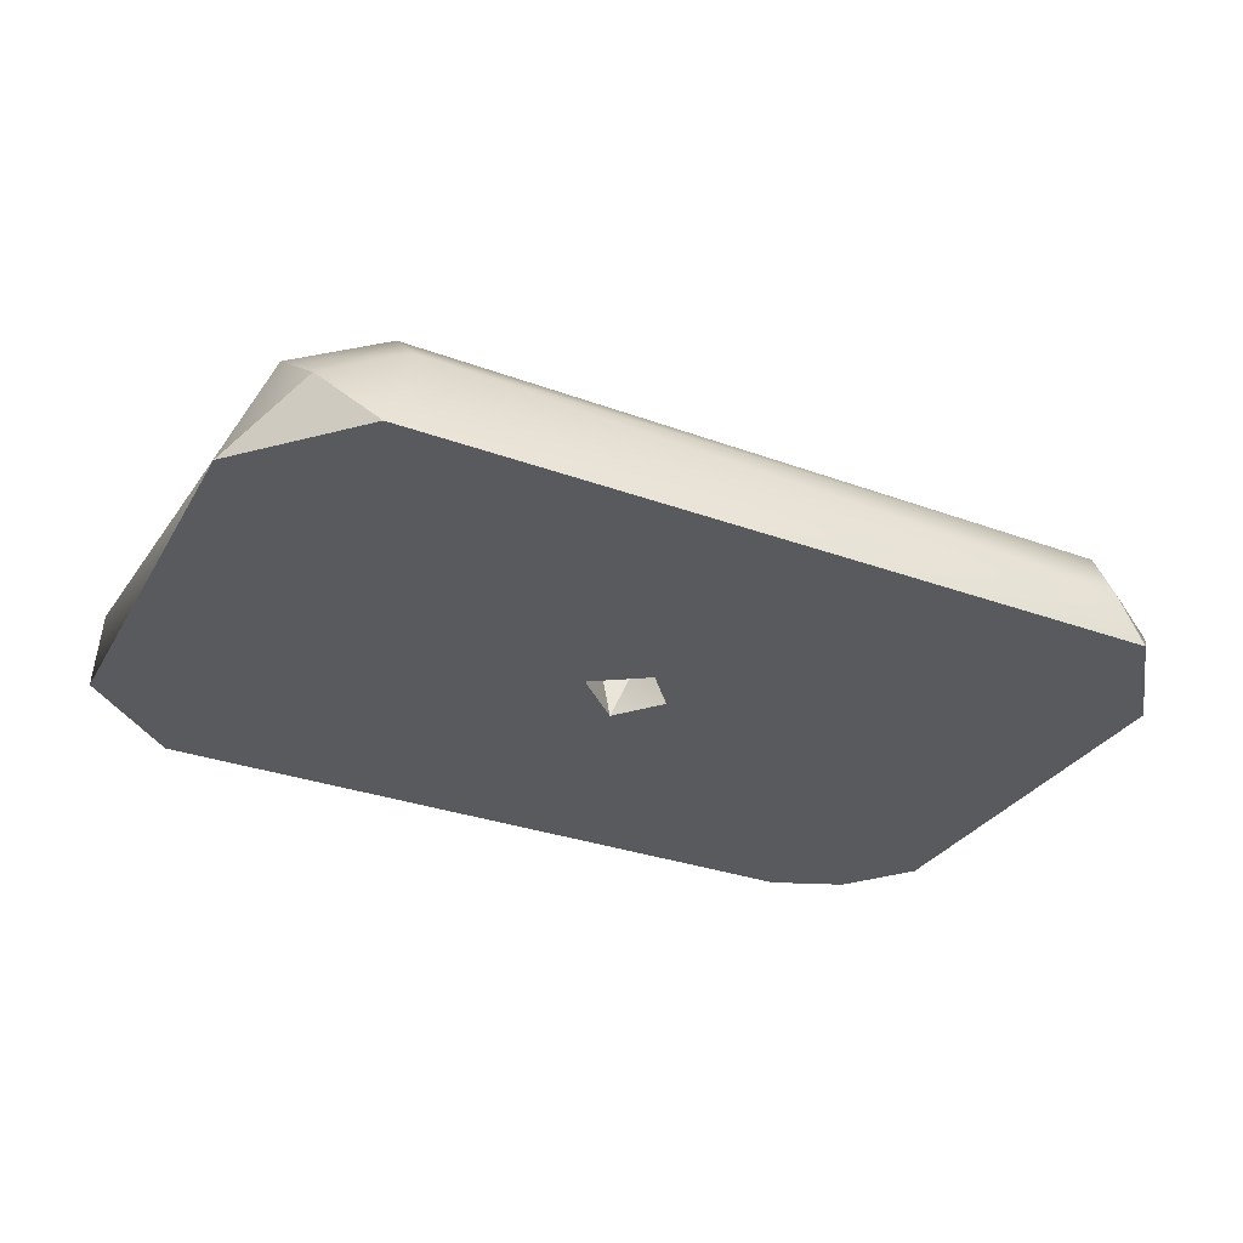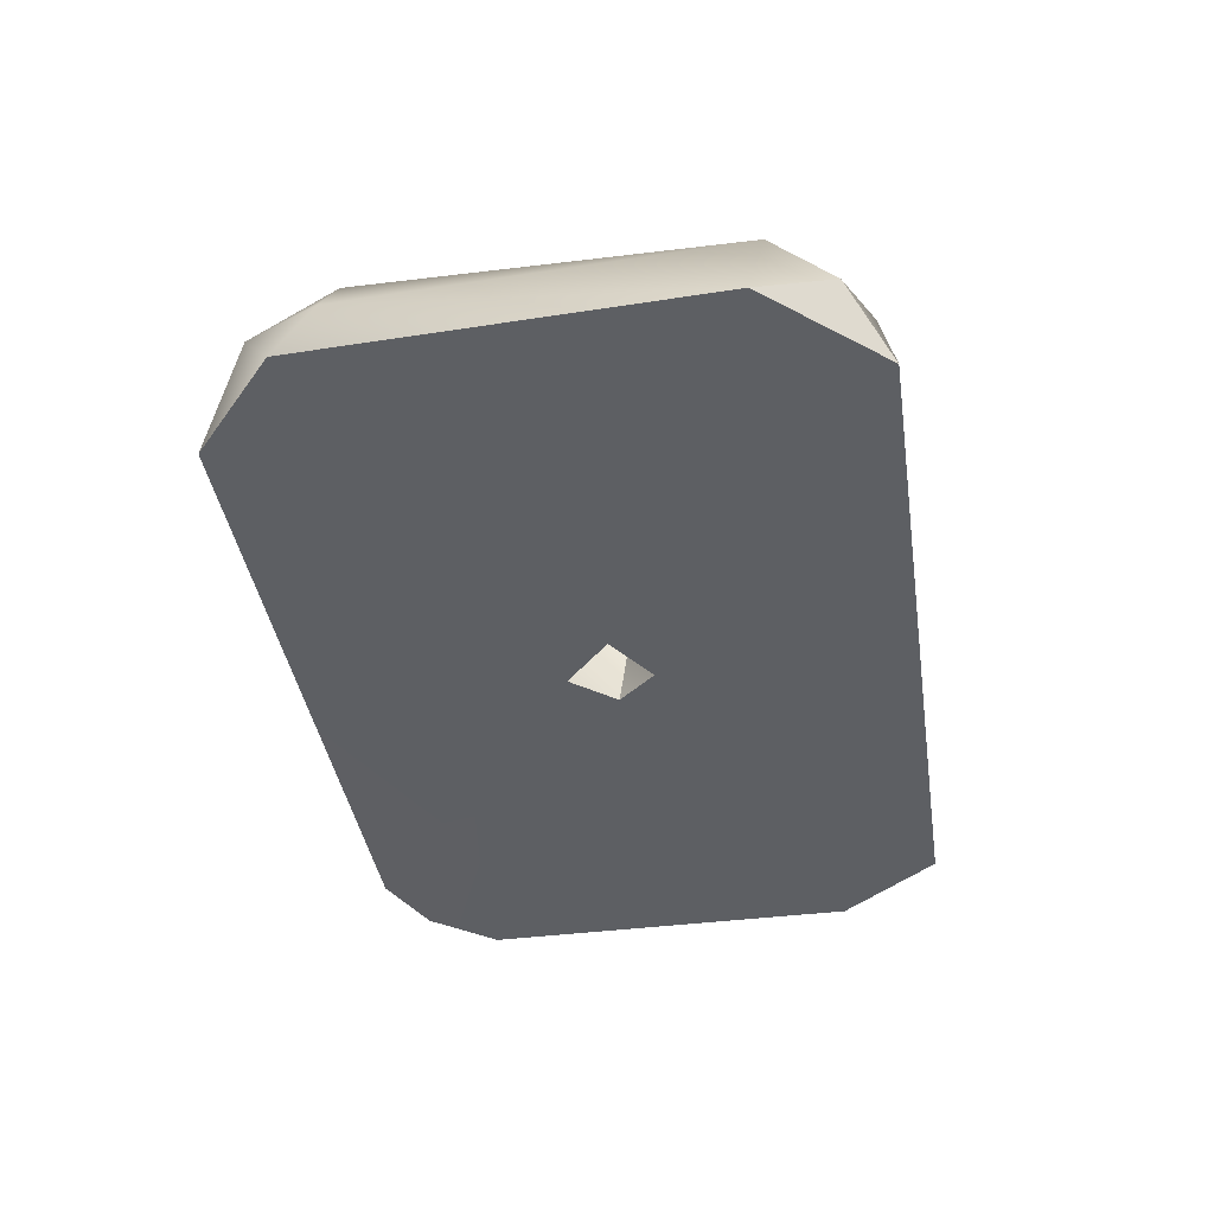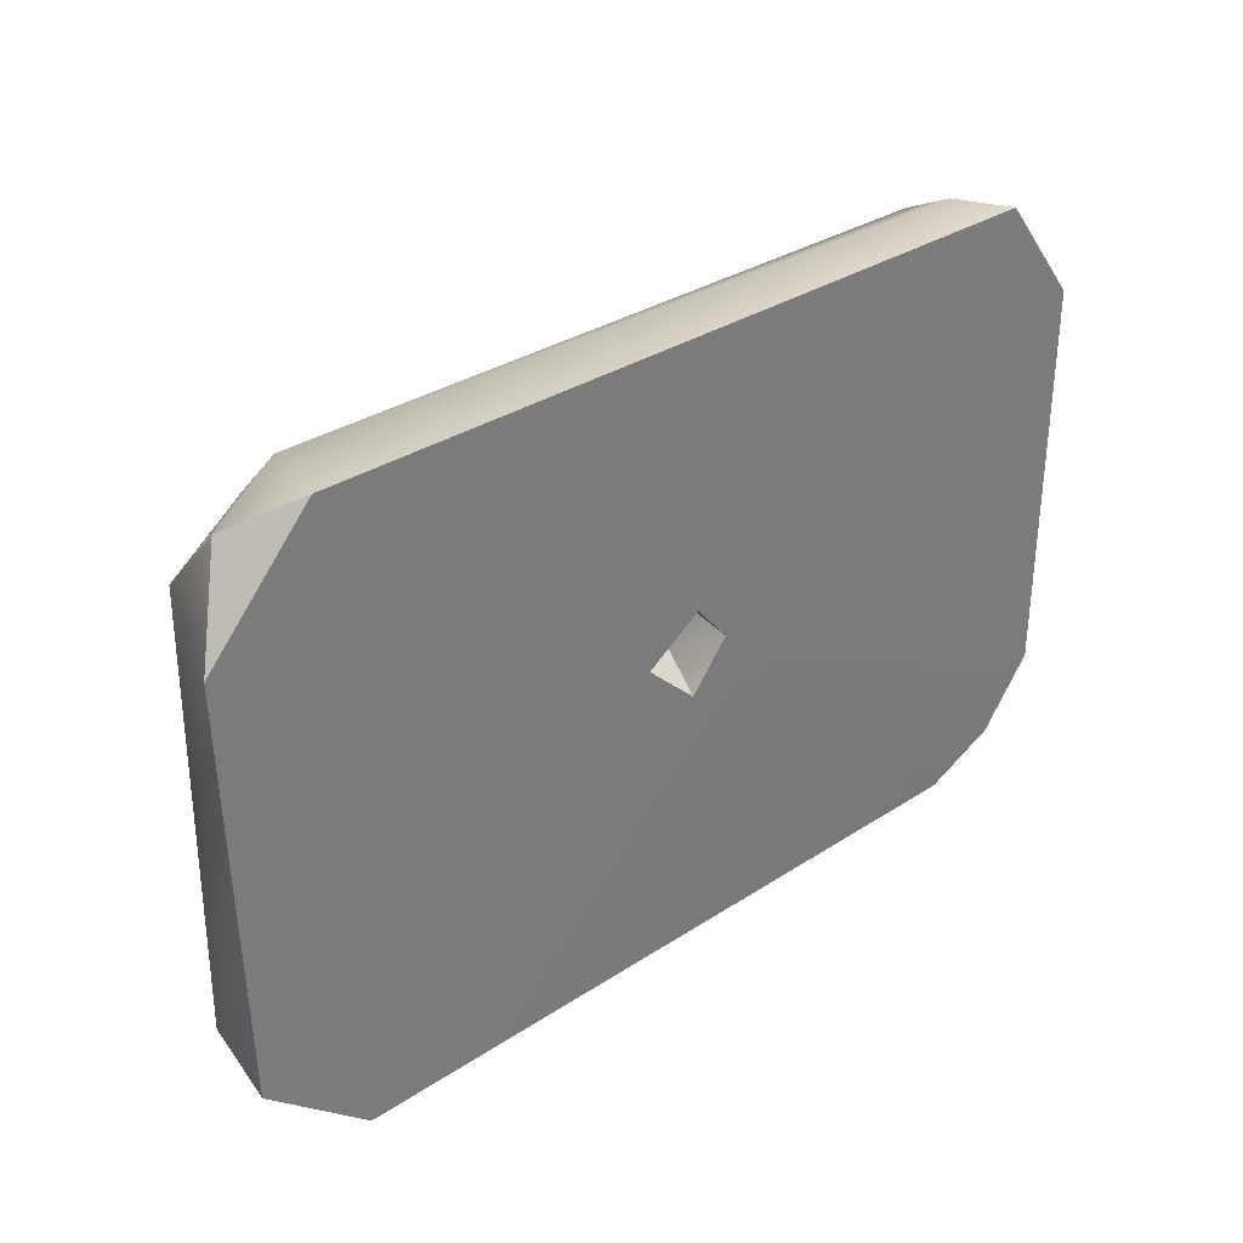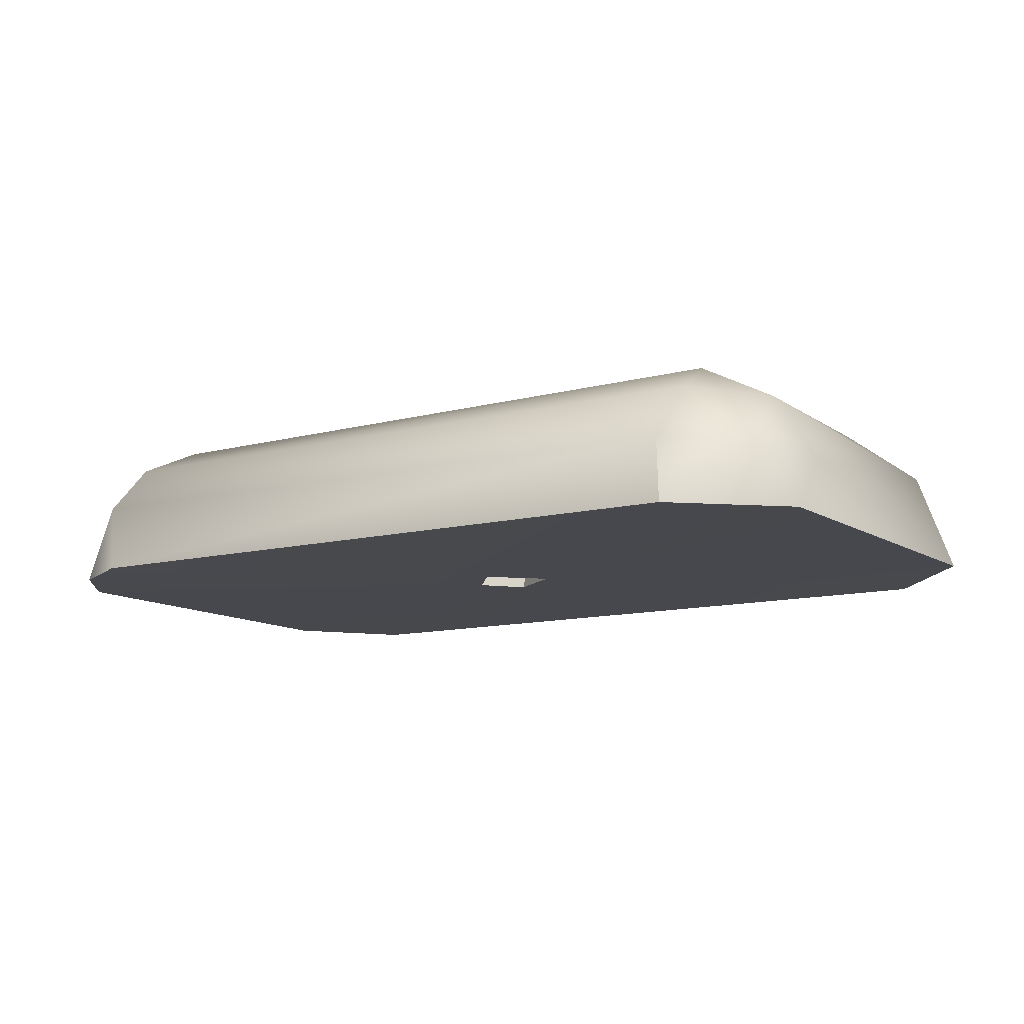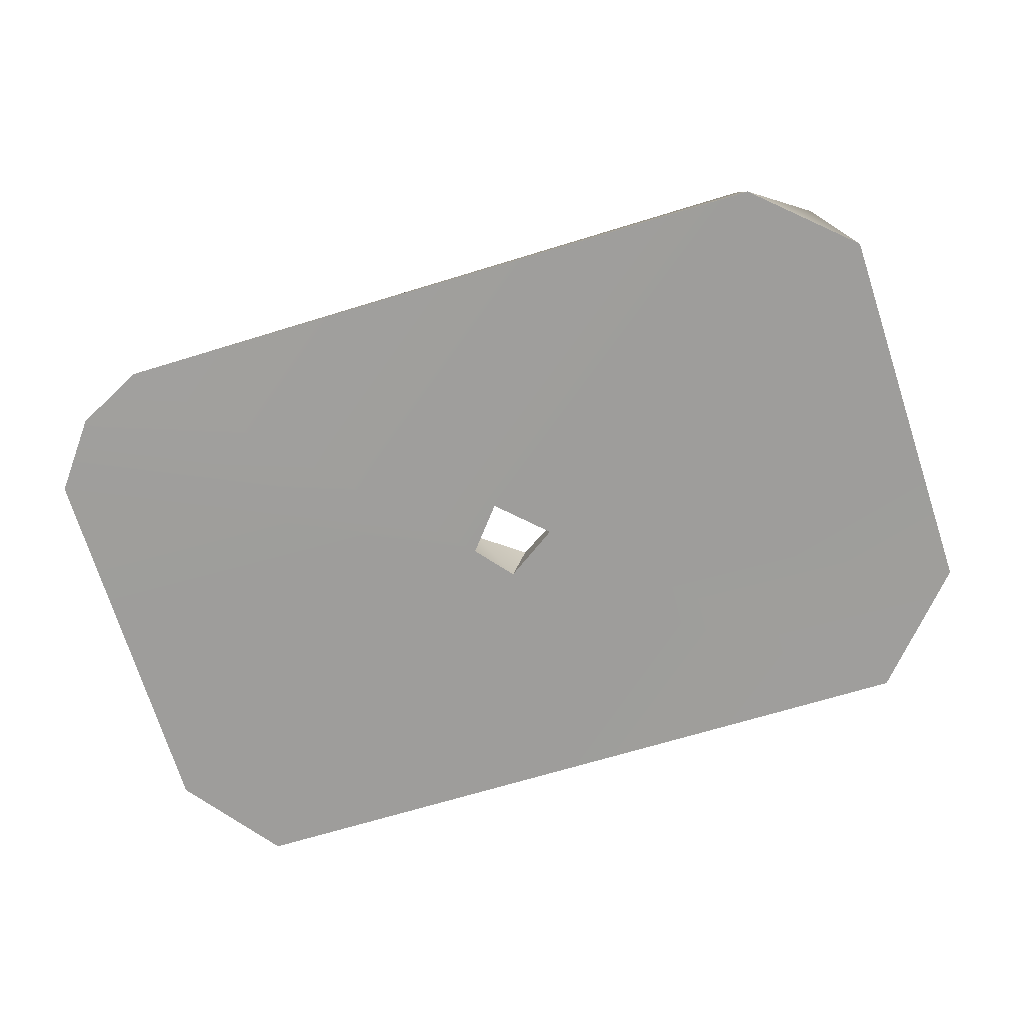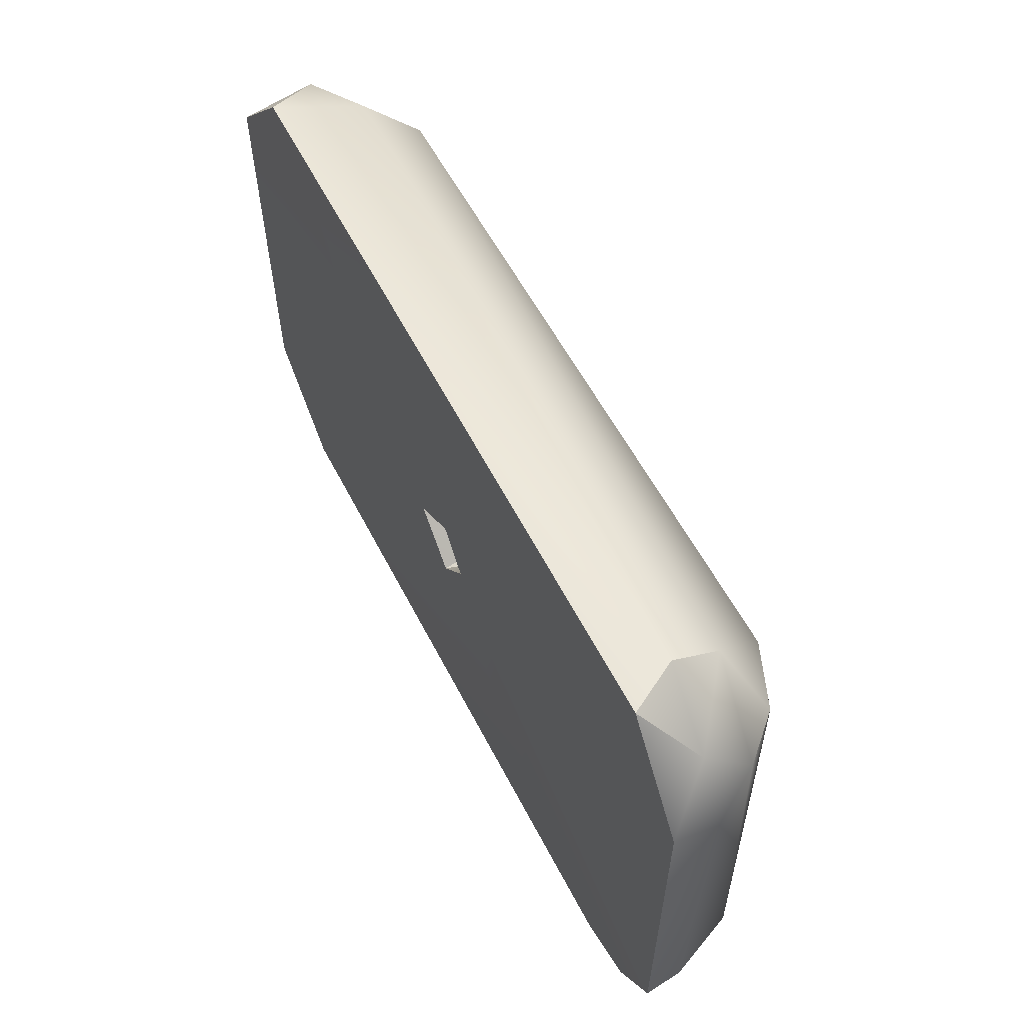
<metadata>
{"format":"obj","ext":"obj","renderer":"f3d","projection":"perspective","resolution":1024,"background":"white","views":[{"elev":-31.5,"azim":152.9,"up":"+Z"},{"elev":-40.2,"azim":99.1,"up":"+Z"},{"elev":32.8,"azim":137.9,"up":"+Y"},{"elev":-11.7,"azim":32.5,"up":"+Z"},{"elev":-70.6,"azim":17.0,"up":"+Z"},{"elev":58.2,"azim":-117.0,"up":"+Y"}]}
</metadata>
<code>
o weight_right
v -0.1308 0.09837 0.1363
v -0.1286 0.1002 0.1316
v -0.1306 0.09773 0.1316
v -0.1303 0.09585 0.1363
v -0.1334 0.1004 0.1364
v -0.1294 0.1033 0.1364
v -0.1324 0.09332 0.1364
v -0.1278 0.1006 0.1364
v -0.1252 0.09788 0.1316
v -0.1247 0.1026 0.1364
v -0.1256 0.09919 0.1363
v -0.1222 0.09907 0.1364
v -0.1252 0.09673 0.1363
v -0.1265 0.09188 0.1364
v -0.1229 0.09444 0.1364
v -0.1275 0.09468 0.1363
v -0.1283 0.09489 0.1316
v -0.1491 0.07866 0.1318
v -0.1059 0.0788 0.1316
v -0.09961 0.08437 0.1316
v -0.1018 0.08213 0.1355
v -0.1064 0.07948 0.1358
v -0.1059 0.08241 0.1394
v -0.1499 0.08247 0.1396
v -0.1508 0.08018 0.1365
v -0.1547 0.08585 0.1382
v -0.1534 0.0808 0.1317
v -0.1563 0.08505 0.1341
v -0.1566 0.08497 0.1316
v -0.1566 0.1085 0.1346
v -0.1567 0.1095 0.1316
v -0.1544 0.113 0.1344
v -0.1548 0.1099 0.1375
v -0.1499 0.1144 0.1379
v -0.1524 0.1098 0.14
v -0.1494 0.08703 0.1417
v -0.1484 0.1096 0.1417
v -0.1059 0.1081 0.1417
v -0.1334 0.09457 0.1418
v -0.1341 0.09891 0.1418
v -0.1073 0.1116 0.1406
v -0.1317 0.1026 0.1418
v -0.1278 0.1039 0.1418
v -0.1248 0.1031 0.1418
v -0.122 0.0995 0.1418
v -0.122 0.09576 0.1418
v -0.1068 0.08656 0.1417
v -0.1242 0.09268 0.1418
v -0.1289 0.09138 0.1418
v -0.1022 0.08692 0.1393
v -0.09947 0.08672 0.135
v -0.1016 0.1099 0.1384
v -0.09895 0.1091 0.1317
v -0.1069 0.1153 0.137
v -0.1023 0.1137 0.1353
v -0.1052 0.1161 0.1317
v -0.1517 0.1159 0.1317
v -0.1499 0.116 0.1348
g off
f 2 1 3
f 2 8 1
f 3 1 4
f 1 7 4
f 1 5 7
f 1 6 5
f 8 6 1
f 9 8 2
f 9 11 8
f 8 10 6
f 11 10 8
f 11 12 10
f 13 12 11
f 9 13 11
f 13 14 15
f 16 14 13
f 13 15 12
f 9 16 13
f 17 16 9
f 17 4 16
f 4 7 16
f 16 7 14
f 3 4 17
f 17 18 3
f 17 19 18
f 19 17 9
f 18 19 22
f 20 21 19
f 9 20 19
f 21 22 19
f 18 22 25
f 21 23 22
f 24 22 23
f 25 22 24
f 26 28 25
f 24 26 25
f 25 28 27
f 25 27 18
f 28 29 27
f 28 30 29
f 26 30 28
f 29 30 31
f 31 30 32
f 30 33 32
f 26 33 30
f 26 35 33
f 32 33 34
f 33 35 34
f 37 34 35
f 36 35 26
f 36 37 35
f 37 43 38
f 41 37 38
f 37 39 40
f 36 39 37
f 37 40 42
f 41 34 37
f 37 42 43
f 43 44 38
f 6 43 42
f 44 43 6
f 38 44 45
f 6 10 44
f 44 10 45
f 38 45 46
f 45 10 12
f 45 12 46
f 38 46 47
f 47 46 48
f 46 15 48
f 46 12 15
f 14 49 48
f 47 48 49
f 14 48 15
f 49 39 36
f 49 36 47
f 7 49 14
f 7 39 49
f 24 47 36
f 24 23 47
f 50 47 23
f 38 47 50
f 38 50 52
f 52 50 51
f 51 50 21
f 21 50 23
f 52 53 55
f 52 51 53
f 41 38 52
f 41 52 54
f 52 55 54
f 55 53 56
f 55 56 54
f 9 56 53
f 56 9 2
f 2 57 56
f 56 58 54
f 56 57 58
f 32 58 57
f 32 34 58
f 54 58 34
f 3 57 2
f 3 31 57
f 57 31 32
f 54 34 41
f 53 51 20
f 9 53 20
f 51 21 20
f 6 42 5
f 40 5 42
f 39 7 40
f 40 7 5
f 36 26 24
f 31 3 29
f 3 27 29
f 3 18 27

</code>
